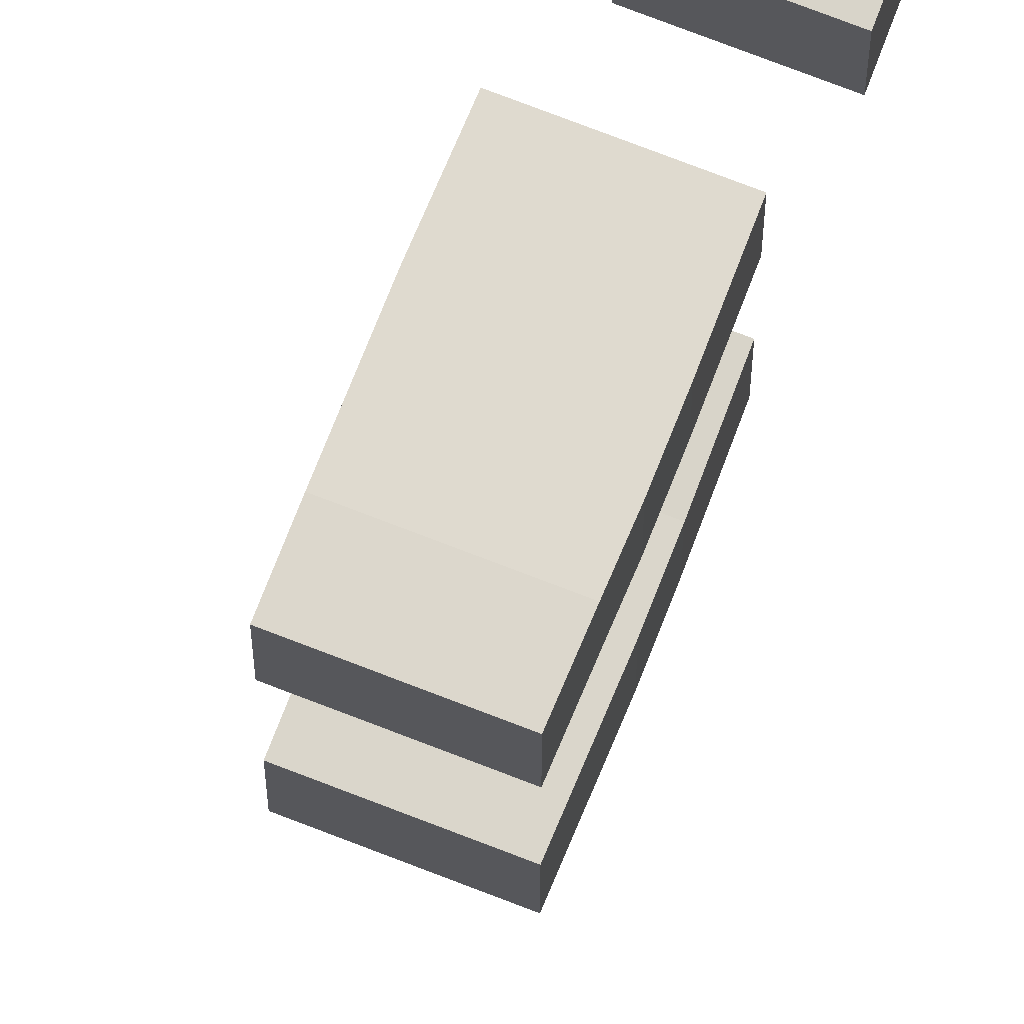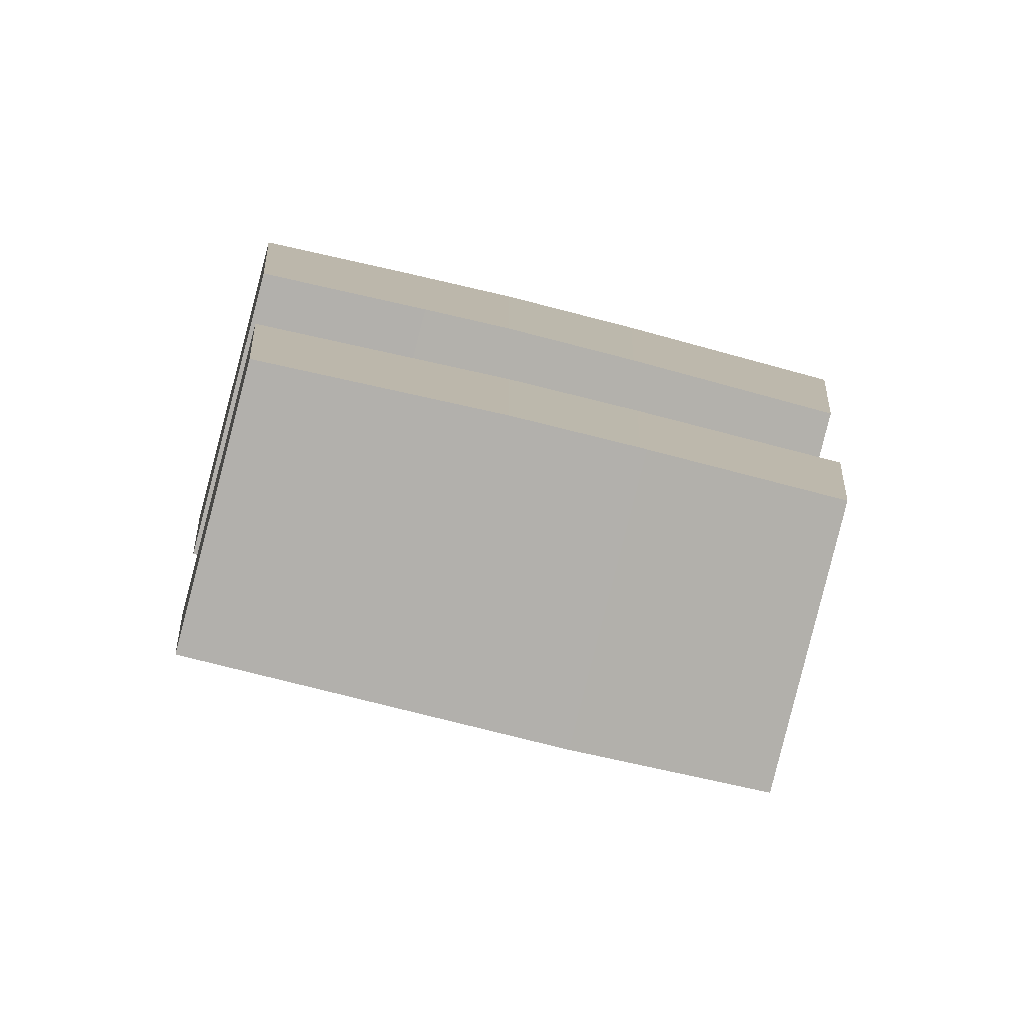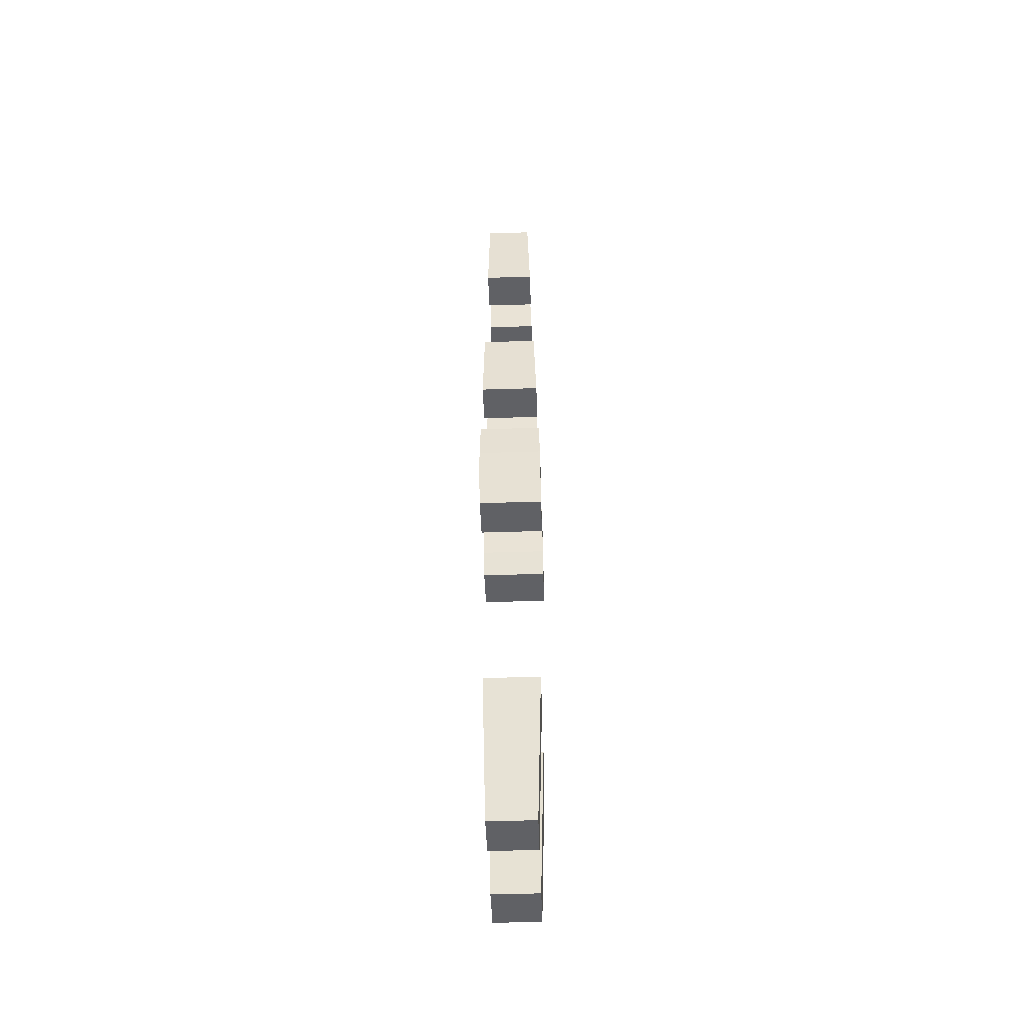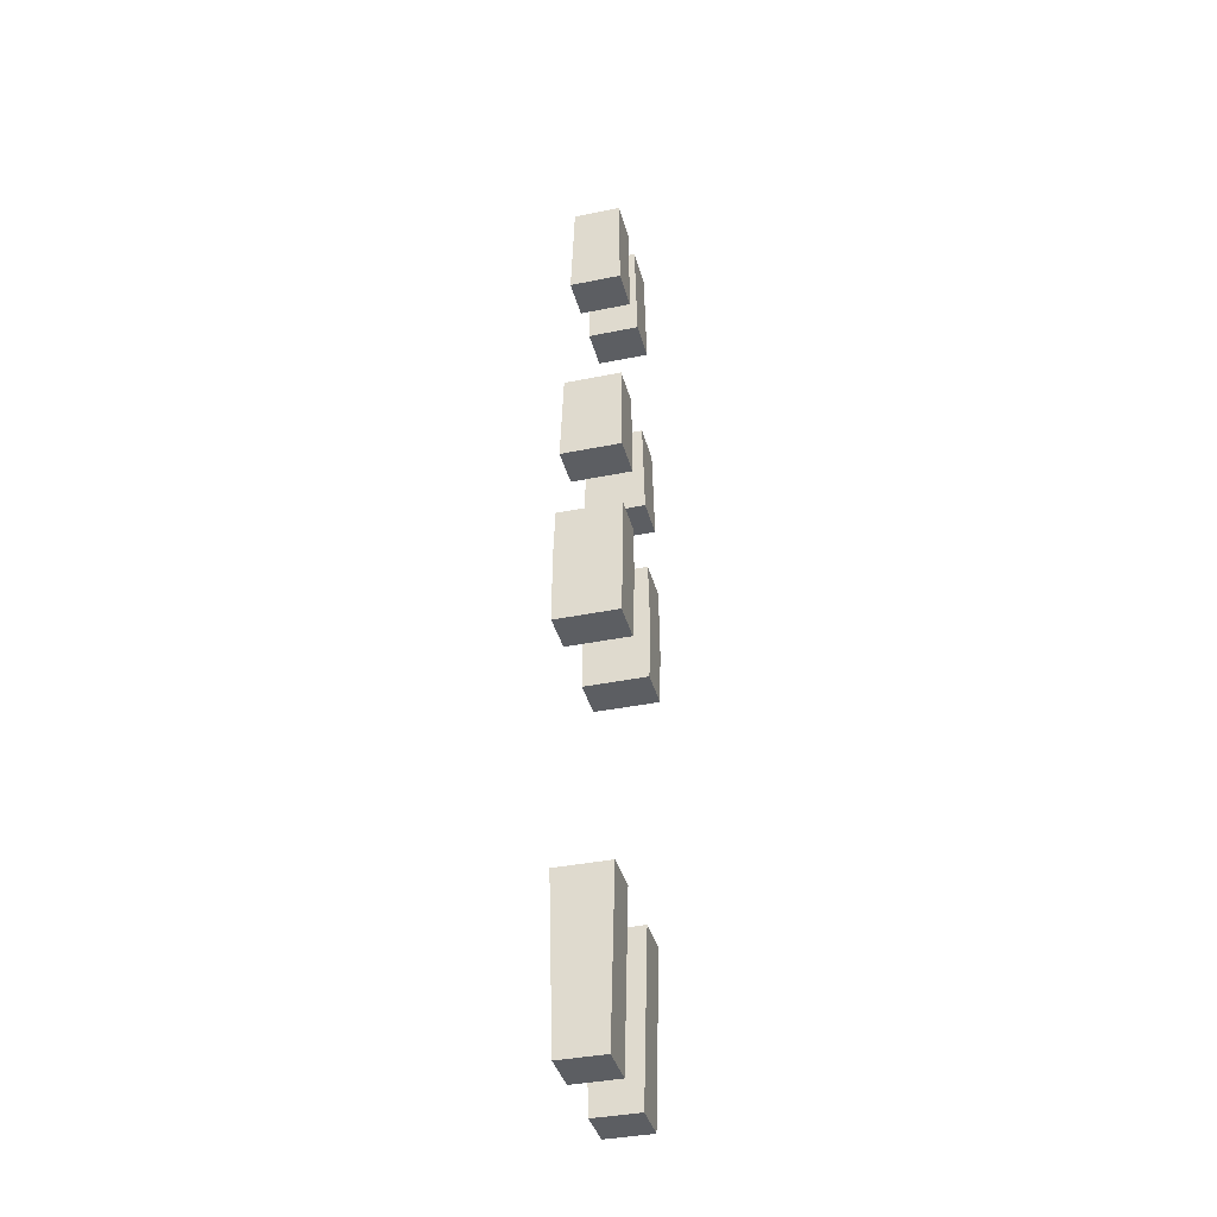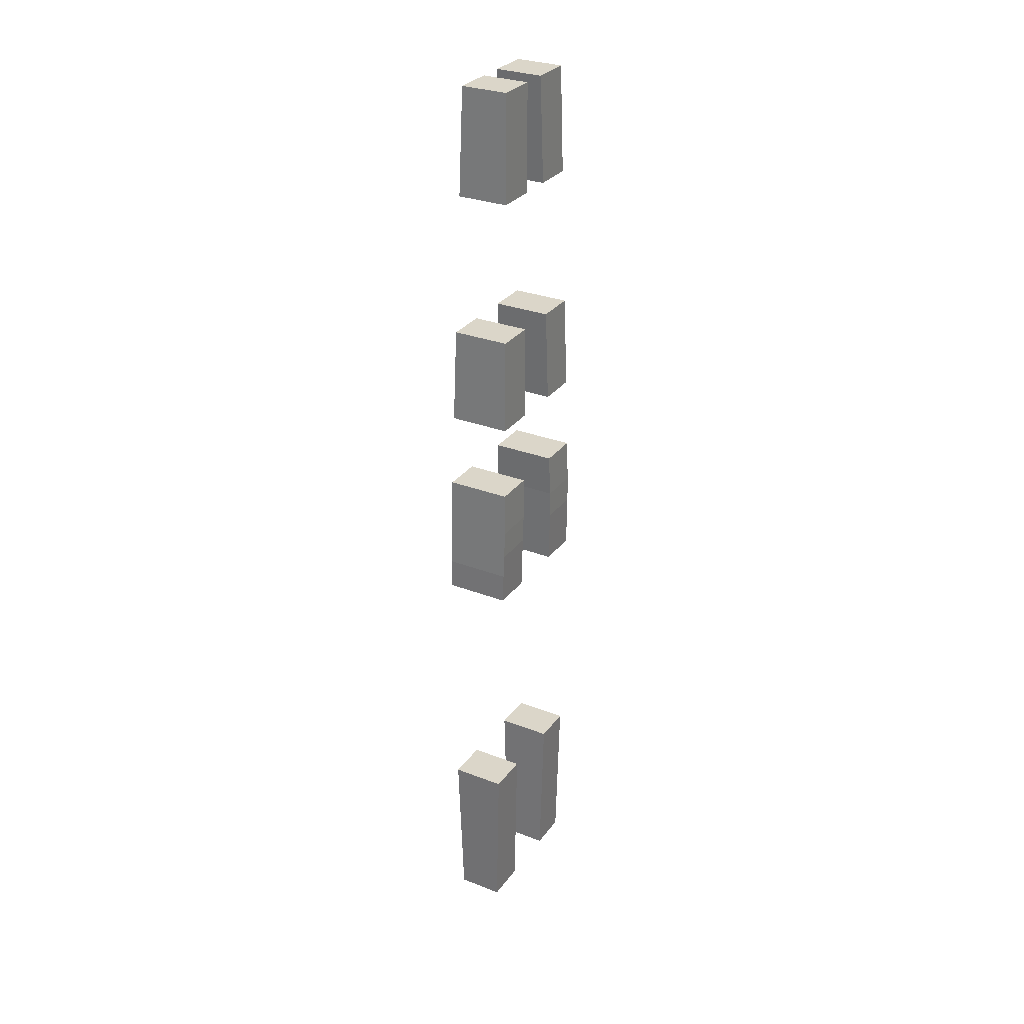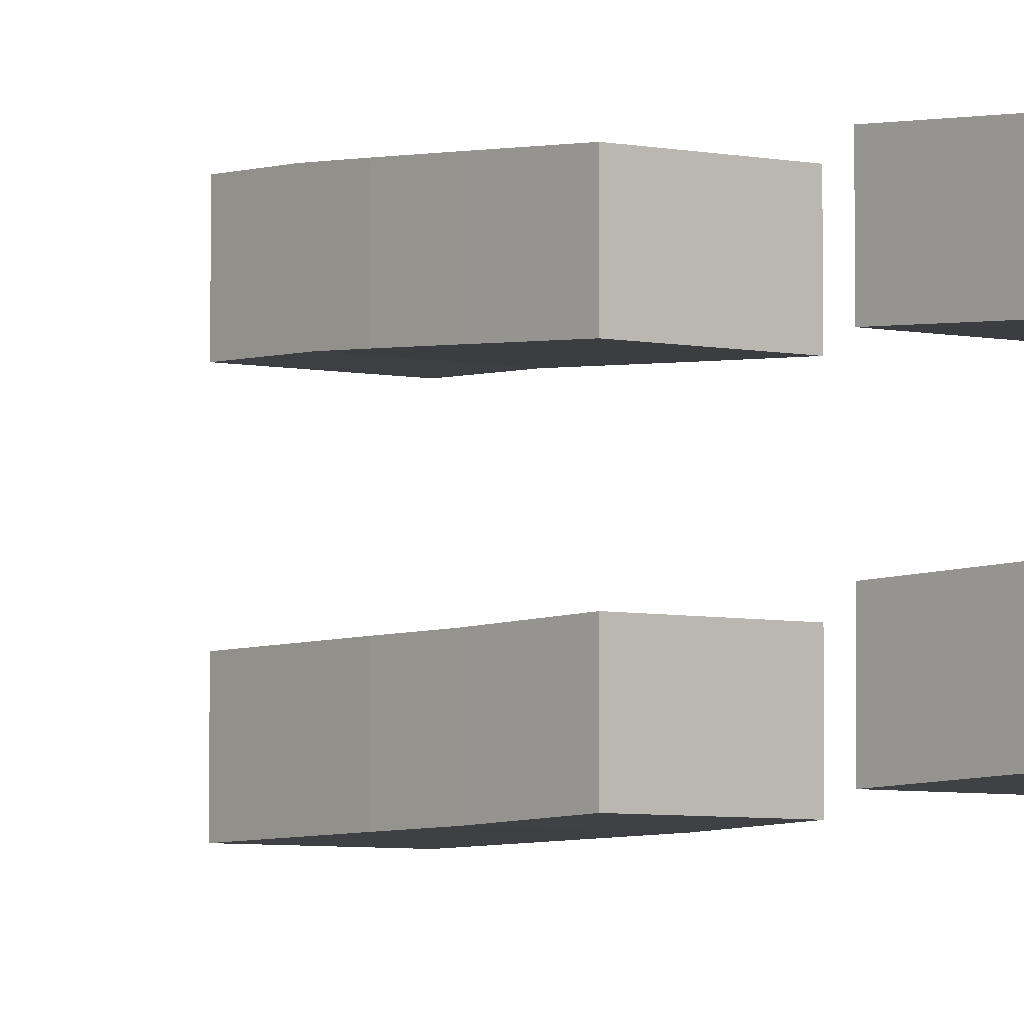
<metadata>
{"format":"obj","ext":"obj","renderer":"f3d","projection":"perspective","resolution":1024,"background":"white","views":[{"elev":72.9,"azim":-158.7,"up":"+Y"},{"elev":-78.8,"azim":-104.2,"up":"+Y"},{"elev":-48.3,"azim":2.0,"up":"+Z"},{"elev":-38.1,"azim":-165.5,"up":"+Z"},{"elev":29.8,"azim":-150.6,"up":"+Z"},{"elev":-3.9,"azim":-41.6,"up":"+Y"}]}
</metadata>
<code>
v -2420 2.397e+04 6151
v -2421 2.397e+04 6210
v -2421 2.397e+04 6297
v -2419 2.396e+04 6435
v -2220 2.396e+04 6435
v -2217 2.397e+04 6300
v -2217 2.397e+04 6151
v -2417 2.397e+04 6039
v -2420 2.397e+04 6151
v -2217 2.397e+04 6151
v -2217 2.397e+04 6039
v -2419 2.409e+04 6435
v -2419 2.396e+04 6435
v -2421 2.397e+04 6297
v -2421 2.409e+04 6297
v -2419 2.396e+04 6435
v -2419 2.409e+04 6435
v -2220 2.409e+04 6435
v -2220 2.396e+04 6435
v -2220 2.409e+04 6435
v -2419 2.409e+04 6435
v -2421 2.409e+04 6297
v -2421 2.41e+04 6210
v -2419 2.41e+04 6134
v -2217 2.41e+04 6134
v -2217 2.409e+04 6300
v -2419 2.41e+04 6134
v -2417 2.41e+04 6039
v -2217 2.41e+04 6039
v -2217 2.41e+04 6134
v -2417 2.41e+04 6039
v -2417 2.397e+04 6039
v -2217 2.397e+04 6039
v -2217 2.41e+04 6039
v -2421 2.397e+04 6210
v -2421 2.41e+04 6210
v -2421 2.409e+04 6297
v -2421 2.397e+04 6297
v -2420 2.397e+04 6151
v -2417 2.397e+04 6039
v -2417 2.41e+04 6039
v -2419 2.41e+04 6134
v -2421 2.41e+04 6210
v -2421 2.397e+04 6210
v -2217 2.41e+04 6134
v -2217 2.41e+04 6039
v -2217 2.397e+04 6039
v -2217 2.397e+04 6151
v -2217 2.397e+04 6300
v -2217 2.409e+04 6300
v -2220 2.396e+04 6435
v -2220 2.409e+04 6435
v -2217 2.409e+04 6300
v -2217 2.397e+04 6300
v -2220 2.379e+04 6435
v -2419 2.379e+04 6435
v -2421 2.378e+04 6298
v -2217 2.378e+04 6298
v -2217 2.378e+04 6300
v -2421 2.378e+04 6298
v -2421 2.378e+04 6297
v -2421 2.378e+04 6210
v -2417 2.378e+04 6039
v -2217 2.378e+04 6039
v -2217 2.378e+04 6298
v -2417 2.378e+04 6039
v -2417 2.365e+04 6039
v -2217 2.365e+04 6039
v -2217 2.378e+04 6039
v -2419 2.366e+04 6435
v -2419 2.379e+04 6435
v -2220 2.379e+04 6435
v -2220 2.366e+04 6435
v -2417 2.365e+04 6039
v -2421 2.365e+04 6210
v -2421 2.365e+04 6297
v -2421 2.365e+04 6301
v -2217 2.365e+04 6301
v -2217 2.365e+04 6300
v -2217 2.365e+04 6039
v -2421 2.365e+04 6301
v -2419 2.366e+04 6435
v -2220 2.366e+04 6435
v -2217 2.365e+04 6301
v -2217 2.365e+04 6301
v -2220 2.366e+04 6435
v -2220 2.379e+04 6435
v -2217 2.378e+04 6300
v -2217 2.365e+04 6300
v -2217 2.378e+04 6298
v -2217 2.378e+04 6039
v -2217 2.365e+04 6039
v -2217 2.365e+04 6300
v -2217 2.378e+04 6300
v -2417 2.365e+04 6039
v -2417 2.378e+04 6039
v -2421 2.378e+04 6210
v -2421 2.365e+04 6210
v -2421 2.365e+04 6210
v -2421 2.378e+04 6210
v -2421 2.378e+04 6297
v -2421 2.365e+04 6297
v -2421 2.378e+04 6298
v -2419 2.379e+04 6435
v -2419 2.366e+04 6435
v -2421 2.365e+04 6301
v -2421 2.365e+04 6297
v -2421 2.378e+04 6297
v -2396 2.376e+04 5247
v -2383 2.376e+04 4723
v -2240 2.376e+04 4723
v -2226 2.376e+04 5247
v -2396 2.363e+04 5247
v -2396 2.376e+04 5247
v -2226 2.376e+04 5247
v -2226 2.363e+04 5247
v -2383 2.376e+04 4723
v -2383 2.363e+04 4723
v -2240 2.363e+04 4723
v -2240 2.376e+04 4723
v -2383 2.363e+04 4723
v -2396 2.363e+04 5247
v -2226 2.363e+04 5247
v -2240 2.363e+04 4723
v -2240 2.363e+04 4723
v -2226 2.363e+04 5247
v -2226 2.376e+04 5247
v -2240 2.376e+04 4723
v -2396 2.363e+04 5247
v -2383 2.363e+04 4723
v -2383 2.376e+04 4723
v -2396 2.376e+04 5247
v -2383 2.396e+04 4723
v -2396 2.396e+04 5247
v -2226 2.396e+04 5247
v -2240 2.396e+04 4723
v -2396 2.396e+04 5247
v -2396 2.41e+04 5247
v -2226 2.41e+04 5247
v -2226 2.396e+04 5247
v -2396 2.41e+04 5247
v -2383 2.409e+04 4723
v -2240 2.409e+04 4723
v -2226 2.41e+04 5247
v -2383 2.409e+04 4723
v -2383 2.396e+04 4723
v -2240 2.396e+04 4723
v -2240 2.409e+04 4723
v -2226 2.41e+04 5247
v -2240 2.409e+04 4723
v -2240 2.396e+04 4723
v -2226 2.396e+04 5247
v -2383 2.409e+04 4723
v -2396 2.41e+04 5247
v -2396 2.396e+04 5247
v -2383 2.396e+04 4723
v -2406 2.393e+04 7415
v -2401 2.392e+04 7752
v -2252 2.392e+04 7752
v -2244 2.393e+04 7415
v -2401 2.392e+04 7752
v -2401 2.404e+04 7752
v -2252 2.404e+04 7752
v -2252 2.392e+04 7752
v -2401 2.404e+04 7752
v -2406 2.406e+04 7415
v -2244 2.406e+04 7415
v -2252 2.404e+04 7752
v -2406 2.406e+04 7415
v -2406 2.393e+04 7415
v -2244 2.393e+04 7415
v -2244 2.406e+04 7415
v -2252 2.404e+04 7752
v -2244 2.406e+04 7415
v -2244 2.393e+04 7415
v -2252 2.392e+04 7752
v -2406 2.406e+04 7415
v -2401 2.404e+04 7752
v -2401 2.392e+04 7752
v -2406 2.393e+04 7415
v -2406 2.382e+04 7415
v -2406 2.369e+04 7415
v -2244 2.369e+04 7415
v -2244 2.382e+04 7415
v -2401 2.384e+04 7752
v -2406 2.382e+04 7415
v -2244 2.382e+04 7415
v -2252 2.384e+04 7752
v -2401 2.371e+04 7752
v -2401 2.384e+04 7752
v -2252 2.384e+04 7752
v -2252 2.371e+04 7752
v -2406 2.369e+04 7415
v -2401 2.371e+04 7752
v -2252 2.371e+04 7752
v -2244 2.369e+04 7415
v -2252 2.371e+04 7752
v -2252 2.384e+04 7752
v -2244 2.382e+04 7415
v -2244 2.369e+04 7415
v -2401 2.384e+04 7752
v -2401 2.371e+04 7752
v -2406 2.369e+04 7415
v -2406 2.382e+04 7415
v -2416 2.379e+04 6670
v -2416 2.366e+04 6670
v -2226 2.366e+04 6670
v -2226 2.379e+04 6670
v -2412 2.381e+04 6970
v -2416 2.379e+04 6670
v -2226 2.379e+04 6670
v -2233 2.381e+04 6970
v -2412 2.368e+04 6970
v -2412 2.381e+04 6970
v -2233 2.381e+04 6970
v -2233 2.368e+04 6970
v -2416 2.366e+04 6670
v -2412 2.368e+04 6970
v -2233 2.368e+04 6970
v -2226 2.366e+04 6670
v -2233 2.368e+04 6970
v -2233 2.381e+04 6970
v -2226 2.379e+04 6670
v -2226 2.366e+04 6670
v -2412 2.381e+04 6970
v -2412 2.368e+04 6970
v -2416 2.366e+04 6670
v -2416 2.379e+04 6670
v -2416 2.395e+04 6670
v -2412 2.394e+04 6970
v -2233 2.394e+04 6970
v -2226 2.395e+04 6670
v -2412 2.394e+04 6970
v -2412 2.407e+04 6970
v -2233 2.407e+04 6970
v -2233 2.394e+04 6970
v -2412 2.407e+04 6970
v -2416 2.408e+04 6670
v -2226 2.408e+04 6670
v -2233 2.407e+04 6970
v -2416 2.408e+04 6670
v -2416 2.395e+04 6670
v -2226 2.395e+04 6670
v -2226 2.408e+04 6670
v -2233 2.407e+04 6970
v -2226 2.408e+04 6670
v -2226 2.395e+04 6670
v -2233 2.394e+04 6970
v -2416 2.408e+04 6670
v -2412 2.407e+04 6970
v -2412 2.394e+04 6970
v -2416 2.395e+04 6670
f 251 249 252
f 251 250 249
f 247 245 248
f 247 246 245
f 243 241 244
f 243 242 241
f 239 237 240
f 239 238 237
f 235 233 236
f 235 234 233
f 231 229 232
f 231 230 229
f 227 225 228
f 227 226 225
f 223 221 224
f 223 222 221
f 219 217 220
f 219 218 217
f 215 213 216
f 215 214 213
f 211 209 212
f 211 210 209
f 207 205 208
f 207 206 205
f 203 201 204
f 203 202 201
f 199 197 200
f 199 198 197
f 195 193 196
f 195 194 193
f 191 189 192
f 191 190 189
f 187 185 188
f 187 186 185
f 183 181 184
f 183 182 181
f 179 177 180
f 179 178 177
f 175 173 176
f 175 174 173
f 171 169 172
f 171 170 169
f 167 165 168
f 167 166 165
f 163 161 164
f 163 162 161
f 159 157 160
f 159 158 157
f 155 153 156
f 155 154 153
f 151 149 152
f 151 150 149
f 147 145 148
f 147 146 145
f 143 141 144
f 143 142 141
f 139 137 140
f 139 138 137
f 135 133 136
f 135 134 133
f 131 129 132
f 131 130 129
f 127 125 128
f 127 126 125
f 123 121 124
f 123 122 121
f 119 117 120
f 119 118 117
f 115 113 116
f 115 114 113
f 111 109 112
f 111 110 109
f 108 105 103
f 103 105 104
f 108 106 105
f 108 107 106
f 101 99 102
f 101 100 99
f 97 95 98
f 97 96 95
f 93 90 94
f 93 92 90
f 92 91 90
f 87 86 88
f 86 85 88
f 85 89 88
f 83 81 84
f 83 82 81
f 79 78 80
f 78 74 80
f 78 77 74
f 77 76 74
f 76 75 74
f 72 70 73
f 72 71 70
f 68 66 69
f 68 67 66
f 64 63 65
f 63 60 65
f 63 62 60
f 62 61 60
f 58 55 59
f 58 56 55
f 58 57 56
f 53 51 54
f 53 52 51
f 49 48 50
f 48 45 50
f 48 47 45
f 47 46 45
f 41 43 42
f 41 40 43
f 40 39 43
f 39 44 43
f 37 35 38
f 37 36 35
f 33 31 34
f 33 32 31
f 29 27 30
f 29 28 27
f 25 20 26
f 25 24 20
f 24 21 20
f 24 23 21
f 23 22 21
f 18 16 19
f 18 17 16
f 14 12 15
f 14 13 12
f 10 8 11
f 10 9 8
f 6 5 7
f 5 4 7
f 4 1 7
f 4 3 1
f 3 2 1

</code>
